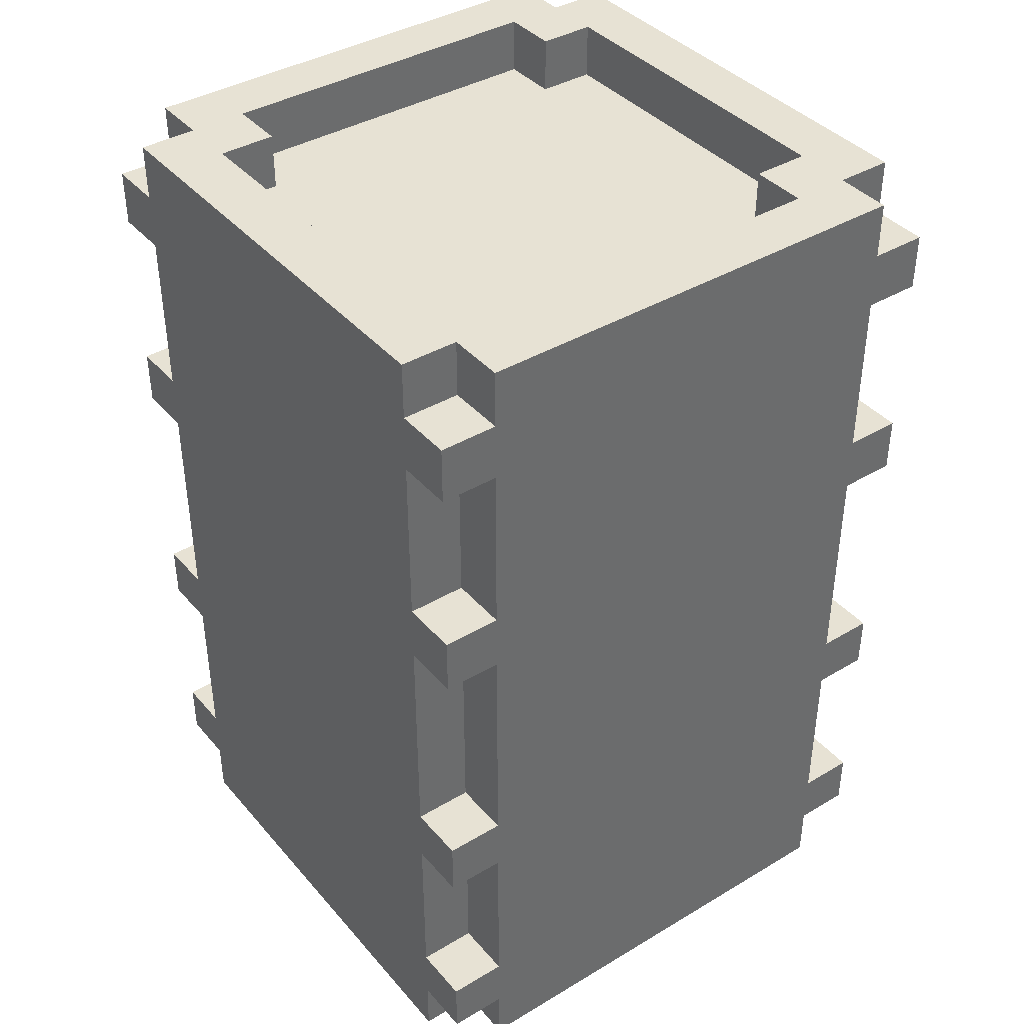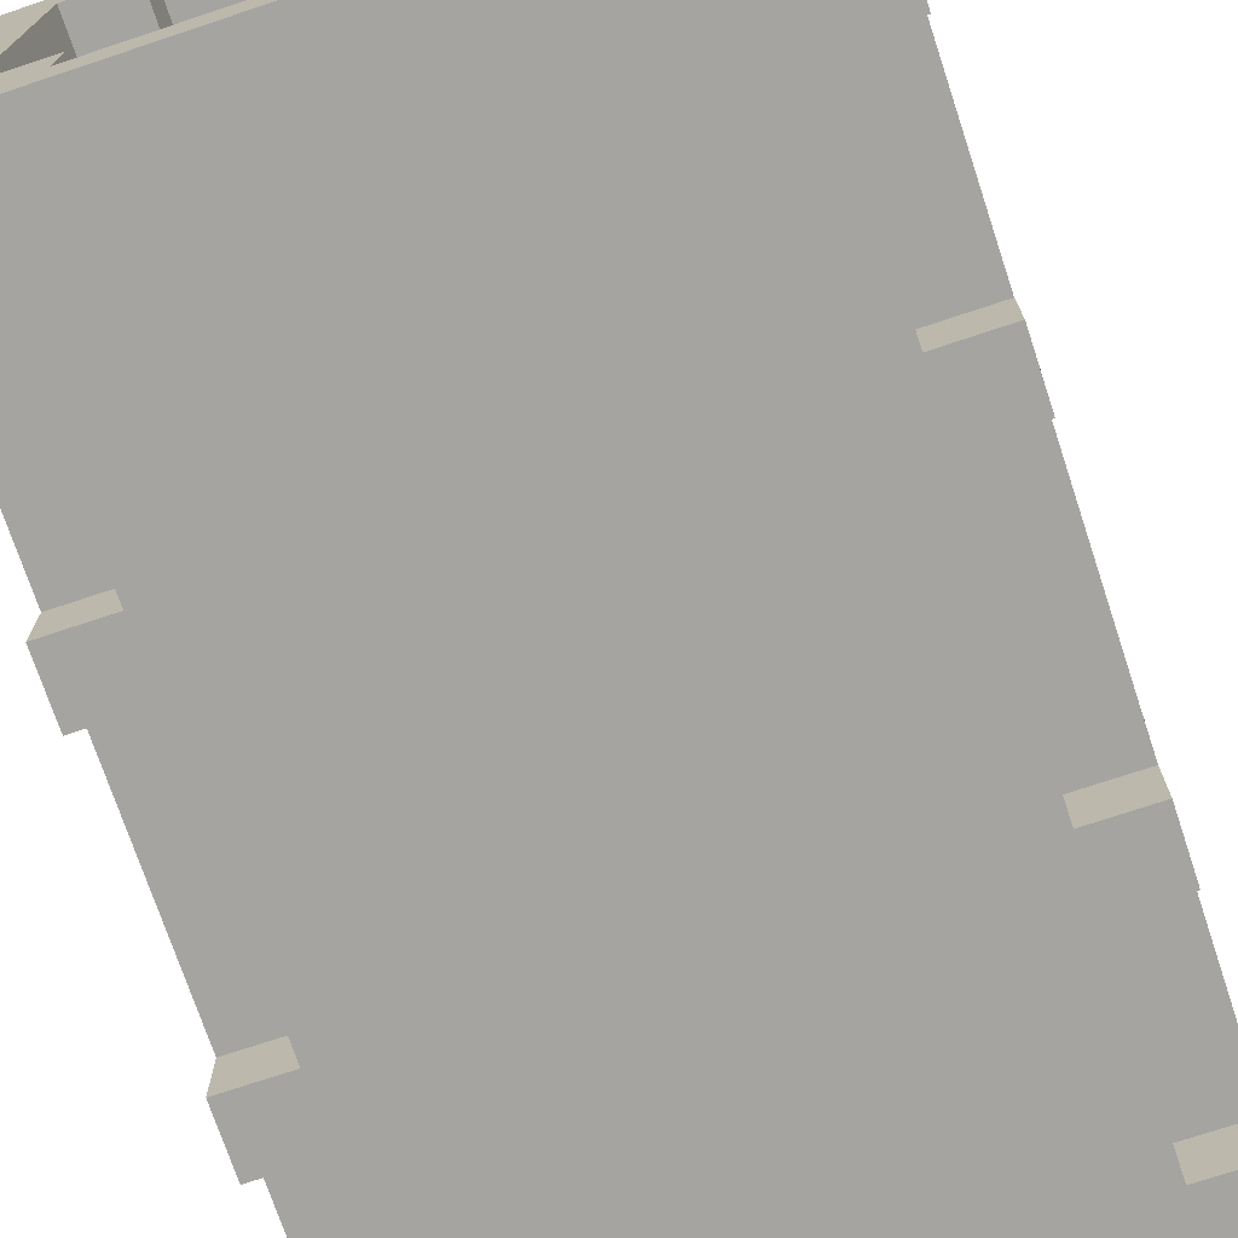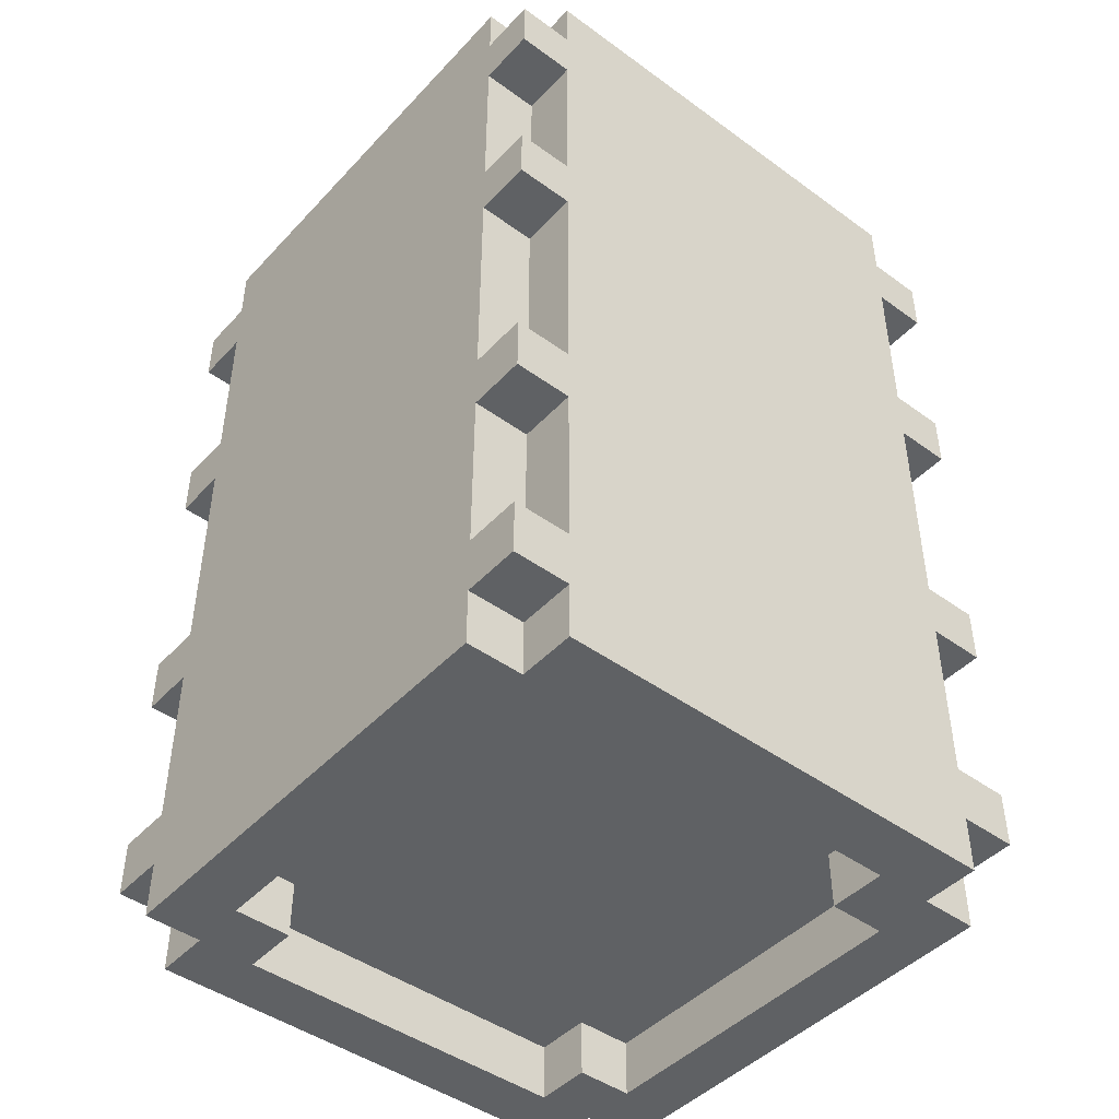
<metadata>
{"format":"obj","ext":"obj","renderer":"f3d","projection":"perspective","resolution":1024,"background":"white","views":[{"elev":39.7,"azim":-36.4,"up":"+Y"},{"elev":-73.3,"azim":-161.6,"up":"+Z"},{"elev":-45.5,"azim":50.1,"up":"+Y"}]}
</metadata>
<code>
g DungeonProps-8
v -5 0 4
v -5 0 -4
v -5 1 5
v -5 1 4
v -5 1 -4
v -5 1 -5
v -5 2 5
v -5 2 4
v -5 2 -4
v -5 2 -5
v -5 5 5
v -5 5 4
v -5 5 -4
v -5 5 -5
v -5 6 5
v -5 6 4
v -5 6 -4
v -5 6 -5
v -5 10 5
v -5 10 4
v -5 10 -4
v -5 10 -5
v -5 11 5
v -5 11 4
v -5 11 -4
v -5 11 -5
v -5 14 5
v -5 14 4
v -5 14 -4
v -5 14 -5
v -5 15 5
v -5 15 4
v -5 15 -4
v -5 15 -5
v -5 16 4
v -5 16 -4
v -4 0 5
v -4 0 4
v -4 0 -4
v -4 0 -5
v -4 1 5
v -4 1 4
v -4 1 -4
v -4 1 -5
v -4 2 5
v -4 2 4
v -4 2 -4
v -4 2 -5
v -4 5 5
v -4 5 4
v -4 5 -4
v -4 5 -5
v -4 6 5
v -4 6 4
v -4 6 -4
v -4 6 -5
v -4 10 5
v -4 10 4
v -4 10 -4
v -4 10 -5
v -4 11 5
v -4 11 4
v -4 11 -4
v -4 11 -5
v -4 14 5
v -4 14 4
v -4 14 -4
v -4 14 -5
v -4 15 5
v -4 15 4
v -4 15 -4
v -4 15 -5
v -4 16 5
v -4 16 4
v -4 16 -4
v -4 16 -5
v 3 0 4
v 3 0 3
v 3 0 -3
v 3 0 -4
v 3 1 4
v 3 1 3
v 3 1 -3
v 3 1 -4
v 3 15 4
v 3 15 3
v 3 15 -3
v 3 15 -4
v 3 16 4
v 3 16 3
v 3 16 -3
v 3 16 -4
v 4 0 3
v 4 0 -3
v 4 1 3
v 4 1 -3
v 4 2 4
v 4 2 3
v 4 2 -3
v 4 2 -4
v 4 5 4
v 4 5 -4
v 4 6 4
v 4 6 -4
v 4 10 4
v 4 10 -4
v 4 11 4
v 4 11 -4
v 4 14 4
v 4 14 3
v 4 14 -3
v 4 14 -4
v 4 15 3
v 4 15 -3
v 4 16 3
v 4 16 -3
v -4 0 3
v -4 0 -3
v -4 1 3
v -4 1 -3
v -4 2 4
v -4 2 3
v -4 2 -3
v -4 2 -4
v -4 5 4
v -4 5 -4
v -4 6 4
v -4 6 -4
v -4 10 4
v -4 10 -4
v -4 11 4
v -4 11 -4
v -4 14 4
v -4 14 3
v -4 14 -3
v -4 14 -4
v -4 15 3
v -4 15 -3
v -4 16 3
v -4 16 -3
v -3 0 4
v -3 0 3
v -3 0 -3
v -3 0 -4
v -3 1 4
v -3 1 3
v -3 1 -3
v -3 1 -4
v -3 15 4
v -3 15 3
v -3 15 -3
v -3 15 -4
v -3 16 4
v -3 16 3
v -3 16 -3
v -3 16 -4
v 4 0 5
v 4 0 4
v 4 0 -4
v 4 0 -5
v 4 1 5
v 4 1 4
v 4 1 -4
v 4 1 -5
v 4 2 5
v 4 2 4
v 4 2 -4
v 4 2 -5
v 4 5 5
v 4 5 4
v 4 5 -4
v 4 5 -5
v 4 6 5
v 4 6 4
v 4 6 -4
v 4 6 -5
v 4 10 5
v 4 10 4
v 4 10 -4
v 4 10 -5
v 4 11 5
v 4 11 4
v 4 11 -4
v 4 11 -5
v 4 14 5
v 4 14 4
v 4 14 -4
v 4 14 -5
v 4 15 5
v 4 15 4
v 4 15 -4
v 4 15 -5
v 4 16 5
v 4 16 4
v 4 16 -4
v 4 16 -5
v 5 0 4
v 5 0 -4
v 5 1 5
v 5 1 4
v 5 1 -4
v 5 1 -5
v 5 2 5
v 5 2 4
v 5 2 -4
v 5 2 -5
v 5 5 5
v 5 5 4
v 5 5 -4
v 5 5 -5
v 5 6 5
v 5 6 4
v 5 6 -4
v 5 6 -5
v 5 10 5
v 5 10 4
v 5 10 -4
v 5 10 -5
v 5 11 5
v 5 11 4
v 5 11 -4
v 5 11 -5
v 5 14 5
v 5 14 4
v 5 14 -4
v 5 14 -5
v 5 15 5
v 5 15 4
v 5 15 -4
v 5 15 -5
v 5 16 4
v 5 16 -4
v -5 1 5
v -5 2 5
v -5 5 5
v -5 6 5
v -5 10 5
v -5 11 5
v -5 14 5
v -5 15 5
v -4 0 5
v -4 1 5
v -4 2 5
v -4 5 5
v -4 6 5
v -4 10 5
v -4 11 5
v -4 14 5
v -4 15 5
v -4 16 5
v 4 0 5
v 4 1 5
v 4 2 5
v 4 5 5
v 4 6 5
v 4 10 5
v 4 11 5
v 4 14 5
v 4 15 5
v 4 16 5
v 5 1 5
v 5 2 5
v 5 5 5
v 5 6 5
v 5 10 5
v 5 11 5
v 5 14 5
v 5 15 5
v -5 0 4
v -5 1 4
v -5 2 4
v -5 5 4
v -5 6 4
v -5 10 4
v -5 11 4
v -5 14 4
v -5 15 4
v -5 16 4
v -4 0 4
v -4 1 4
v -4 2 4
v -4 5 4
v -4 6 4
v -4 10 4
v -4 11 4
v -4 14 4
v -4 15 4
v -4 16 4
v 4 0 4
v 4 1 4
v 4 2 4
v 4 5 4
v 4 6 4
v 4 10 4
v 4 11 4
v 4 14 4
v 4 15 4
v 4 16 4
v 5 0 4
v 5 1 4
v 5 2 4
v 5 5 4
v 5 6 4
v 5 10 4
v 5 11 4
v 5 14 4
v 5 15 4
v 5 16 4
v -4 0 -3
v -4 1 -3
v -4 15 -3
v -4 16 -3
v -3 0 -3
v -3 1 -3
v -3 15 -3
v -3 16 -3
v 3 0 -3
v 3 1 -3
v 3 15 -3
v 3 16 -3
v 4 0 -3
v 4 1 -3
v 4 15 -3
v 4 16 -3
v -4 2 -4
v -4 5 -4
v -4 6 -4
v -4 10 -4
v -4 11 -4
v -4 14 -4
v -3 0 -4
v -3 1 -4
v -3 2 -4
v -3 14 -4
v -3 15 -4
v -3 16 -4
v 3 0 -4
v 3 1 -4
v 3 2 -4
v 3 14 -4
v 3 15 -4
v 3 16 -4
v 4 2 -4
v 4 5 -4
v 4 6 -4
v 4 10 -4
v 4 11 -4
v 4 14 -4
v -4 2 4
v -4 5 4
v -4 6 4
v -4 10 4
v -4 11 4
v -4 14 4
v -3 0 4
v -3 1 4
v -3 2 4
v -3 14 4
v -3 15 4
v -3 16 4
v 3 0 4
v 3 1 4
v 3 2 4
v 3 14 4
v 3 15 4
v 3 16 4
v 4 2 4
v 4 5 4
v 4 6 4
v 4 10 4
v 4 11 4
v 4 14 4
v -4 0 3
v -4 1 3
v -4 15 3
v -4 16 3
v -3 0 3
v -3 1 3
v -3 15 3
v -3 16 3
v 3 0 3
v 3 1 3
v 3 15 3
v 3 16 3
v 4 0 3
v 4 1 3
v 4 15 3
v 4 16 3
v -5 0 -4
v -5 1 -4
v -5 2 -4
v -5 5 -4
v -5 6 -4
v -5 10 -4
v -5 11 -4
v -5 14 -4
v -5 15 -4
v -5 16 -4
v -4 0 -4
v -4 1 -4
v -4 2 -4
v -4 5 -4
v -4 6 -4
v -4 10 -4
v -4 11 -4
v -4 14 -4
v -4 15 -4
v -4 16 -4
v 4 0 -4
v 4 1 -4
v 4 2 -4
v 4 5 -4
v 4 6 -4
v 4 10 -4
v 4 11 -4
v 4 14 -4
v 4 15 -4
v 4 16 -4
v 5 0 -4
v 5 1 -4
v 5 2 -4
v 5 5 -4
v 5 6 -4
v 5 10 -4
v 5 11 -4
v 5 14 -4
v 5 15 -4
v 5 16 -4
v -5 1 -5
v -5 2 -5
v -5 5 -5
v -5 6 -5
v -5 10 -5
v -5 11 -5
v -5 14 -5
v -5 15 -5
v -4 0 -5
v -4 1 -5
v -4 2 -5
v -4 5 -5
v -4 6 -5
v -4 10 -5
v -4 11 -5
v -4 14 -5
v -4 15 -5
v -4 16 -5
v 4 0 -5
v 4 1 -5
v 4 2 -5
v 4 5 -5
v 4 6 -5
v 4 10 -5
v 4 11 -5
v 4 14 -5
v 4 15 -5
v 4 16 -5
v 5 1 -5
v 5 2 -5
v 5 5 -5
v 5 6 -5
v 5 10 -5
v 5 11 -5
v 5 14 -5
v 5 15 -5
v -4 0 5
v 4 0 5
v -5 0 4
v -4 0 4
v -3 0 4
v 3 0 4
v 4 0 4
v 5 0 4
v -4 0 3
v -3 0 3
v 3 0 3
v 4 0 3
v -4 0 -3
v -3 0 -3
v 3 0 -3
v 4 0 -3
v -5 0 -4
v -4 0 -4
v -3 0 -4
v 3 0 -4
v 4 0 -4
v 5 0 -4
v -4 0 -5
v 4 0 -5
v -5 1 5
v -4 1 5
v 4 1 5
v 5 1 5
v -5 1 4
v -4 1 4
v -3 1 4
v 3 1 4
v 4 1 4
v 5 1 4
v -4 1 3
v -3 1 3
v 3 1 3
v 4 1 3
v -4 1 -3
v -3 1 -3
v 3 1 -3
v 4 1 -3
v -5 1 -4
v -4 1 -4
v -3 1 -4
v 3 1 -4
v 4 1 -4
v 5 1 -4
v -5 1 -5
v -4 1 -5
v 4 1 -5
v 5 1 -5
v -5 5 5
v -4 5 5
v 4 5 5
v 5 5 5
v -5 5 4
v -4 5 4
v 4 5 4
v 5 5 4
v -5 5 -4
v -4 5 -4
v 4 5 -4
v 5 5 -4
v -5 5 -5
v -4 5 -5
v 4 5 -5
v 5 5 -5
v -5 10 5
v -4 10 5
v 4 10 5
v 5 10 5
v -5 10 4
v -4 10 4
v 4 10 4
v 5 10 4
v -5 10 -4
v -4 10 -4
v 4 10 -4
v 5 10 -4
v -5 10 -5
v -4 10 -5
v 4 10 -5
v 5 10 -5
v -5 14 5
v -4 14 5
v 4 14 5
v 5 14 5
v -5 14 4
v -4 14 4
v -3 14 4
v 3 14 4
v 4 14 4
v 5 14 4
v -4 14 3
v -3 14 3
v 3 14 3
v 4 14 3
v -4 14 -3
v -3 14 -3
v 3 14 -3
v 4 14 -3
v -5 14 -4
v -4 14 -4
v -3 14 -4
v 3 14 -4
v 4 14 -4
v 5 14 -4
v -5 14 -5
v -4 14 -5
v 4 14 -5
v 5 14 -5
v -5 2 5
v -4 2 5
v 4 2 5
v 5 2 5
v -5 2 4
v -4 2 4
v -3 2 4
v 3 2 4
v 4 2 4
v 5 2 4
v -4 2 3
v -3 2 3
v 3 2 3
v 4 2 3
v -4 2 -3
v -3 2 -3
v 3 2 -3
v 4 2 -3
v -5 2 -4
v -4 2 -4
v -3 2 -4
v 3 2 -4
v 4 2 -4
v 5 2 -4
v -5 2 -5
v -4 2 -5
v 4 2 -5
v 5 2 -5
v -5 6 5
v -4 6 5
v 4 6 5
v 5 6 5
v -5 6 4
v -4 6 4
v 4 6 4
v 5 6 4
v -5 6 -4
v -4 6 -4
v 4 6 -4
v 5 6 -4
v -5 6 -5
v -4 6 -5
v 4 6 -5
v 5 6 -5
v -5 11 5
v -4 11 5
v 4 11 5
v 5 11 5
v -5 11 4
v -4 11 4
v 4 11 4
v 5 11 4
v -5 11 -4
v -4 11 -4
v 4 11 -4
v 5 11 -4
v -5 11 -5
v -4 11 -5
v 4 11 -5
v 5 11 -5
v -5 15 5
v -4 15 5
v 4 15 5
v 5 15 5
v -5 15 4
v -4 15 4
v -3 15 4
v 3 15 4
v 4 15 4
v 5 15 4
v -4 15 3
v -3 15 3
v 3 15 3
v 4 15 3
v -4 15 -3
v -3 15 -3
v 3 15 -3
v 4 15 -3
v -5 15 -4
v -4 15 -4
v -3 15 -4
v 3 15 -4
v 4 15 -4
v 5 15 -4
v -5 15 -5
v -4 15 -5
v 4 15 -5
v 5 15 -5
v -4 16 5
v 4 16 5
v -5 16 4
v -4 16 4
v -3 16 4
v 3 16 4
v 4 16 4
v 5 16 4
v -4 16 3
v -3 16 3
v 3 16 3
v 4 16 3
v -4 16 -3
v -3 16 -3
v 3 16 -3
v 4 16 -3
v -5 16 -4
v -4 16 -4
v -3 16 -4
v 3 16 -4
v 4 16 -4
v 5 16 -4
v -4 16 -5
v 4 16 -5
f 4 2 1
f 5 2 4
f 7 4 3
f 7 6 5
f 7 5 4
f 8 6 7
f 9 6 8
f 10 6 9
f 12 9 8
f 13 9 12
f 15 12 11
f 15 14 13
f 15 13 12
f 16 14 15
f 17 14 16
f 18 14 17
f 20 17 16
f 21 17 20
f 23 20 19
f 23 22 21
f 23 21 20
f 24 22 23
f 25 22 24
f 26 22 25
f 28 25 24
f 29 25 28
f 31 28 27
f 31 30 29
f 31 29 28
f 32 30 31
f 33 30 32
f 34 30 33
f 35 33 32
f 36 33 35
f 41 38 37
f 42 38 41
f 43 40 39
f 44 40 43
f 49 46 45
f 50 46 49
f 51 48 47
f 52 48 51
f 57 54 53
f 58 54 57
f 59 56 55
f 60 56 59
f 65 62 61
f 66 62 65
f 67 64 63
f 68 64 67
f 73 70 69
f 74 70 73
f 75 72 71
f 76 72 75
f 81 78 77
f 82 78 81
f 83 80 79
f 84 80 83
f 89 86 85
f 90 86 89
f 91 88 87
f 92 88 91
f 95 94 93
f 96 94 95
f 101 99 98
f 101 100 99
f 101 98 97
f 102 100 101
f 103 102 101
f 104 102 103
f 105 104 103
f 106 104 105
f 107 106 105
f 108 106 107
f 109 108 107
f 110 108 109
f 111 108 110
f 112 108 111
f 115 114 113
f 116 114 115
f 117 118 119
f 119 118 120
f 122 123 125
f 123 124 125
f 121 122 125
f 125 124 126
f 125 126 127
f 127 126 128
f 127 128 129
f 129 128 130
f 129 130 131
f 131 130 132
f 131 132 133
f 133 132 134
f 134 132 135
f 135 132 136
f 137 138 139
f 139 138 140
f 141 142 145
f 145 142 146
f 143 144 147
f 147 144 148
f 149 150 153
f 153 150 154
f 151 152 155
f 155 152 156
f 157 158 161
f 161 158 162
f 159 160 163
f 163 160 164
f 165 166 169
f 169 166 170
f 167 168 171
f 171 168 172
f 173 174 177
f 177 174 178
f 175 176 179
f 179 176 180
f 181 182 185
f 185 182 186
f 183 184 187
f 187 184 188
f 189 190 193
f 193 190 194
f 191 192 195
f 195 192 196
f 197 198 200
f 200 198 201
f 199 200 203
f 201 202 203
f 200 201 203
f 203 202 204
f 204 202 205
f 205 202 206
f 204 205 208
f 208 205 209
f 207 208 211
f 209 210 211
f 208 209 211
f 211 210 212
f 212 210 213
f 213 210 214
f 212 213 216
f 216 213 217
f 215 216 219
f 217 218 219
f 216 217 219
f 219 218 220
f 220 218 221
f 221 218 222
f 220 221 224
f 224 221 225
f 223 224 227
f 225 226 227
f 224 225 227
f 227 226 228
f 228 226 229
f 229 226 230
f 228 229 231
f 231 229 232
f 242 234 233
f 243 234 242
f 244 236 235
f 245 236 244
f 246 238 237
f 247 238 246
f 248 240 239
f 249 240 248
f 251 242 241
f 252 243 242
f 252 242 251
f 253 244 243
f 253 243 252
f 254 245 244
f 254 244 253
f 255 246 245
f 255 245 254
f 256 247 246
f 256 246 255
f 257 248 247
f 257 247 256
f 258 249 248
f 258 248 257
f 259 250 249
f 259 249 258
f 260 250 259
f 261 253 252
f 262 253 261
f 263 255 254
f 264 255 263
f 265 257 256
f 266 257 265
f 267 259 258
f 268 259 267
f 279 270 269
f 280 270 279
f 281 272 271
f 282 272 281
f 283 274 273
f 284 274 283
f 285 276 275
f 286 276 285
f 287 278 277
f 288 278 287
f 299 290 289
f 300 290 299
f 301 292 291
f 302 292 301
f 303 294 293
f 304 294 303
f 305 296 295
f 306 296 305
f 307 298 297
f 308 298 307
f 313 310 309
f 314 310 313
f 315 312 311
f 316 312 315
f 321 318 317
f 322 318 321
f 323 320 319
f 324 320 323
f 333 326 325
f 334 330 329
f 337 332 331
f 338 332 337
f 339 326 333
f 340 334 329
f 341 336 335
f 342 336 341
f 343 326 339
f 344 327 326
f 344 326 343
f 345 328 327
f 345 327 344
f 346 329 328
f 346 328 345
f 347 340 329
f 347 329 346
f 348 340 347
f 349 350 357
f 353 354 358
f 355 356 361
f 361 356 362
f 357 350 363
f 353 358 364
f 359 360 365
f 365 360 366
f 363 350 367
f 350 351 368
f 367 350 368
f 351 352 369
f 368 351 369
f 352 353 370
f 369 352 370
f 353 364 371
f 370 353 371
f 371 364 372
f 373 374 377
f 377 374 378
f 375 376 379
f 379 376 380
f 381 382 385
f 385 382 386
f 383 384 387
f 387 384 388
f 389 390 399
f 399 390 400
f 391 392 401
f 401 392 402
f 393 394 403
f 403 394 404
f 395 396 405
f 405 396 406
f 397 398 407
f 407 398 408
f 409 410 419
f 419 410 420
f 411 412 421
f 421 412 422
f 413 414 423
f 423 414 424
f 415 416 425
f 425 416 426
f 417 418 427
f 427 418 428
f 429 430 438
f 438 430 439
f 431 432 440
f 440 432 441
f 433 434 442
f 442 434 443
f 435 436 444
f 444 436 445
f 437 438 447
f 438 439 448
f 447 438 448
f 439 440 449
f 448 439 449
f 440 441 450
f 449 440 450
f 441 442 451
f 450 441 451
f 442 443 452
f 451 442 452
f 443 444 453
f 452 443 453
f 444 445 454
f 453 444 454
f 445 446 455
f 454 445 455
f 455 446 456
f 448 449 457
f 457 449 458
f 450 451 459
f 459 451 460
f 452 453 461
f 461 453 462
f 454 455 463
f 463 455 464
f 468 466 465
f 469 466 468
f 470 466 469
f 471 466 470
f 473 468 467
f 473 469 468
f 474 469 473
f 475 472 471
f 475 471 470
f 476 472 475
f 477 473 467
f 480 472 476
f 481 478 477
f 481 477 467
f 482 478 481
f 483 478 482
f 484 480 479
f 485 472 480
f 485 480 484
f 486 472 485
f 487 483 482
f 487 484 483
f 487 485 484
f 488 485 487
f 493 490 489
f 494 490 493
f 497 492 491
f 498 492 497
f 500 496 495
f 501 496 500
f 503 500 499
f 503 502 501
f 503 501 500
f 504 502 503
f 505 502 504
f 506 502 505
f 509 505 504
f 510 505 509
f 513 508 507
f 514 508 513
f 515 512 511
f 516 512 515
f 521 518 517
f 522 518 521
f 523 520 519
f 524 520 523
f 529 526 525
f 530 526 529
f 531 528 527
f 532 528 531
f 537 534 533
f 538 534 537
f 539 536 535
f 540 536 539
f 545 542 541
f 546 542 545
f 547 544 543
f 548 544 547
f 553 550 549
f 554 550 553
f 557 552 551
f 558 552 557
f 559 555 554
f 560 556 555
f 560 555 559
f 561 557 556
f 561 556 560
f 562 557 561
f 563 560 559
f 563 561 560
f 563 562 561
f 564 562 563
f 565 562 564
f 566 562 565
f 568 564 563
f 569 565 564
f 569 564 568
f 570 566 565
f 570 565 569
f 571 566 570
f 573 568 567
f 574 568 573
f 575 572 571
f 576 572 575
f 577 578 581
f 581 578 582
f 579 580 585
f 585 580 586
f 582 583 587
f 583 584 588
f 587 583 588
f 584 585 589
f 588 584 589
f 589 585 590
f 587 588 591
f 588 589 591
f 589 590 591
f 591 590 592
f 592 590 593
f 593 590 594
f 591 592 596
f 592 593 597
f 596 592 597
f 593 594 598
f 597 593 598
f 598 594 599
f 595 596 601
f 601 596 602
f 599 600 603
f 603 600 604
f 605 606 609
f 609 606 610
f 607 608 611
f 611 608 612
f 613 614 617
f 617 614 618
f 615 616 619
f 619 616 620
f 621 622 625
f 625 622 626
f 623 624 627
f 627 624 628
f 629 630 633
f 633 630 634
f 631 632 635
f 635 632 636
f 637 638 641
f 641 638 642
f 639 640 645
f 645 640 646
f 643 644 648
f 648 644 649
f 647 648 651
f 649 650 651
f 648 649 651
f 651 650 652
f 652 650 653
f 653 650 654
f 652 653 657
f 657 653 658
f 655 656 661
f 661 656 662
f 659 660 663
f 663 660 664
f 665 666 668
f 668 666 669
f 669 666 670
f 670 666 671
f 667 668 673
f 668 669 673
f 673 669 674
f 671 672 675
f 670 671 675
f 675 672 676
f 667 673 677
f 676 672 680
f 677 678 681
f 667 677 681
f 681 678 682
f 682 678 683
f 679 680 684
f 680 672 685
f 684 680 685
f 685 672 686
f 682 683 687
f 683 684 687
f 684 685 687
f 687 685 688

</code>
